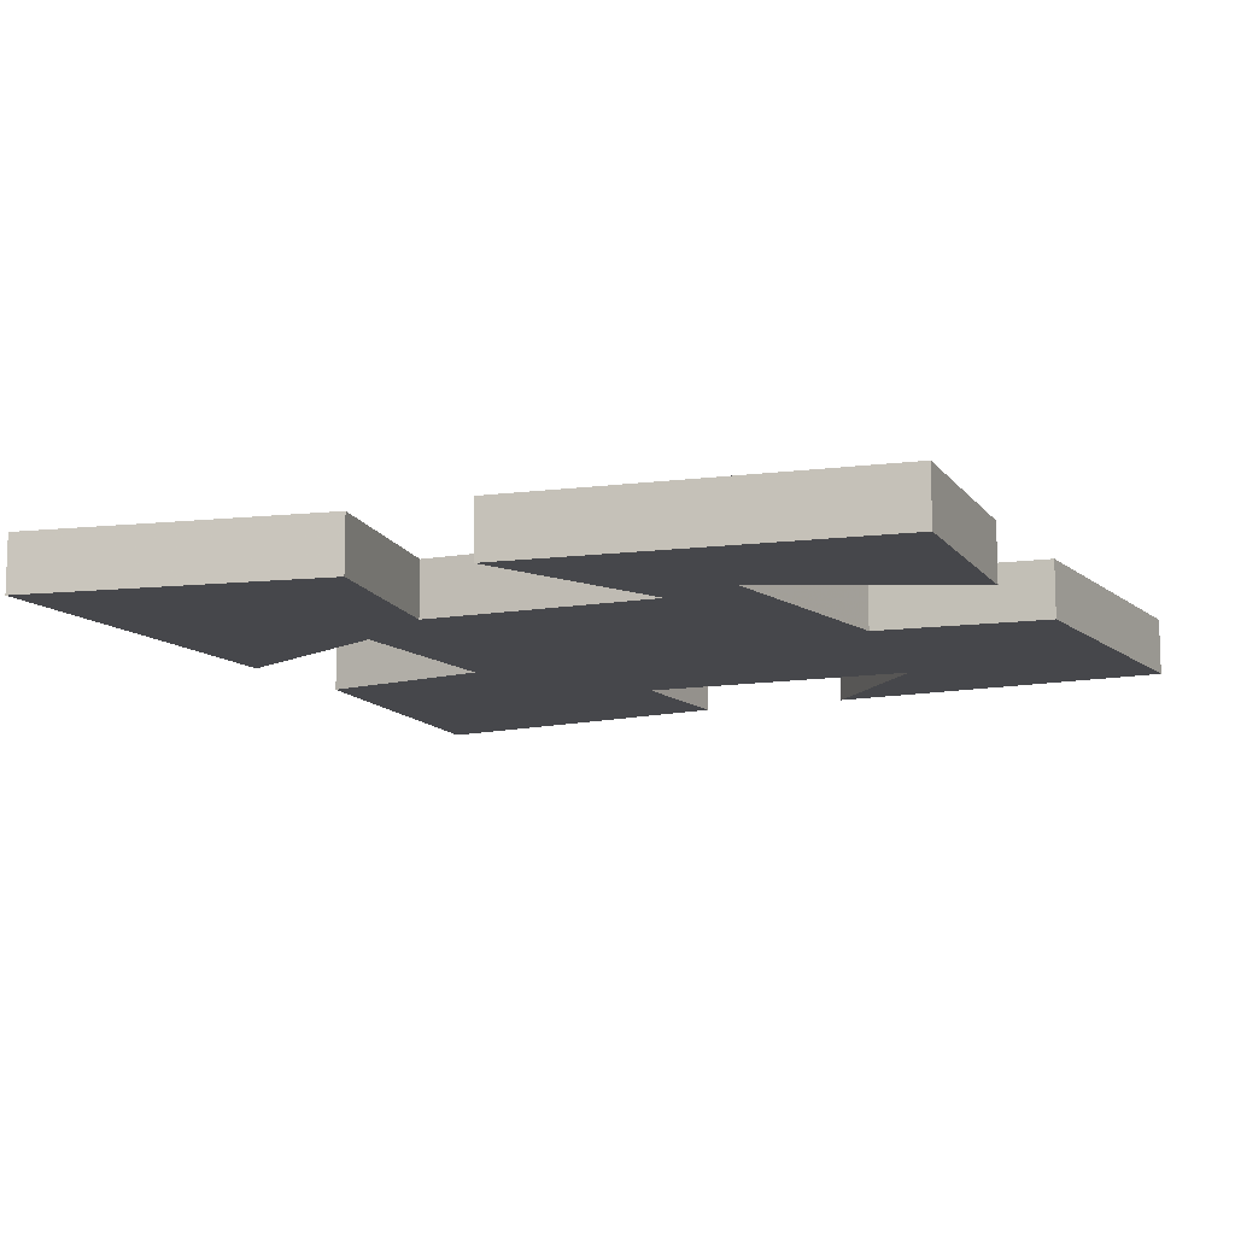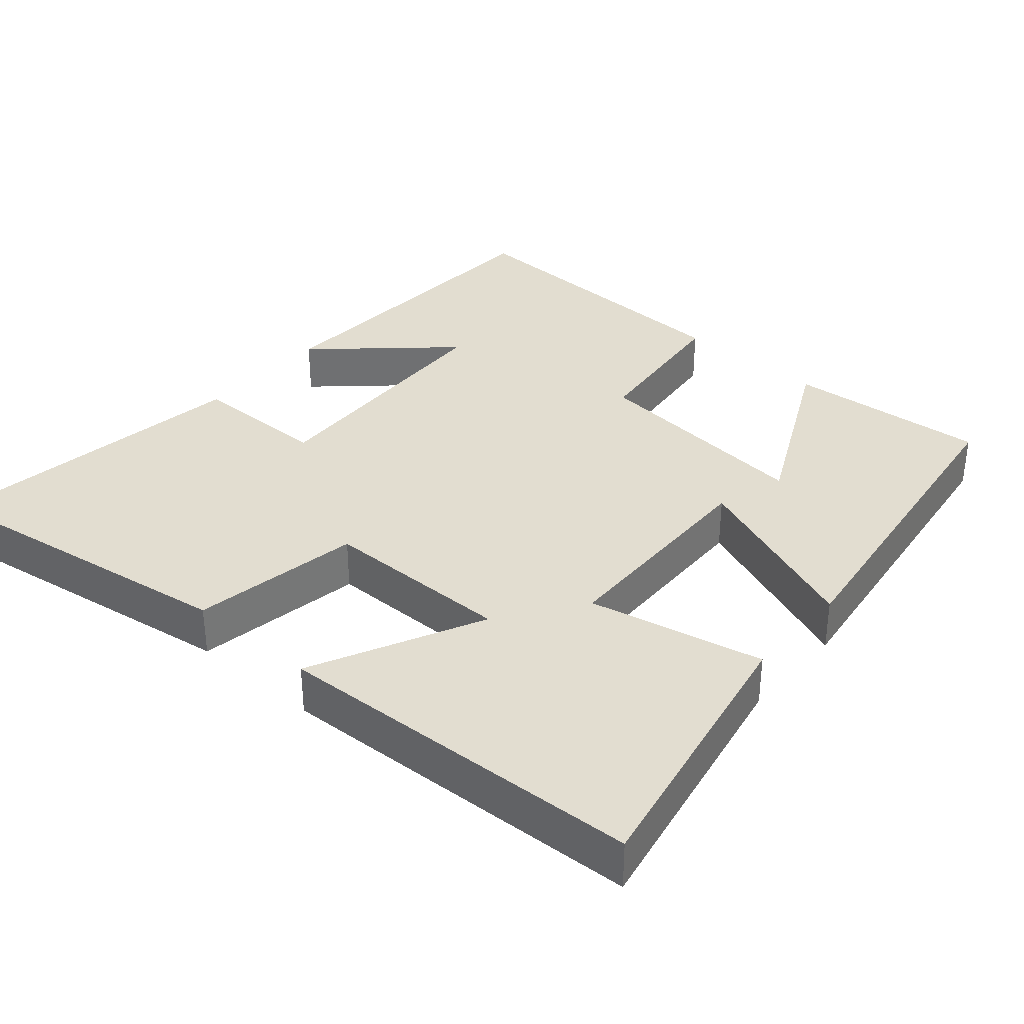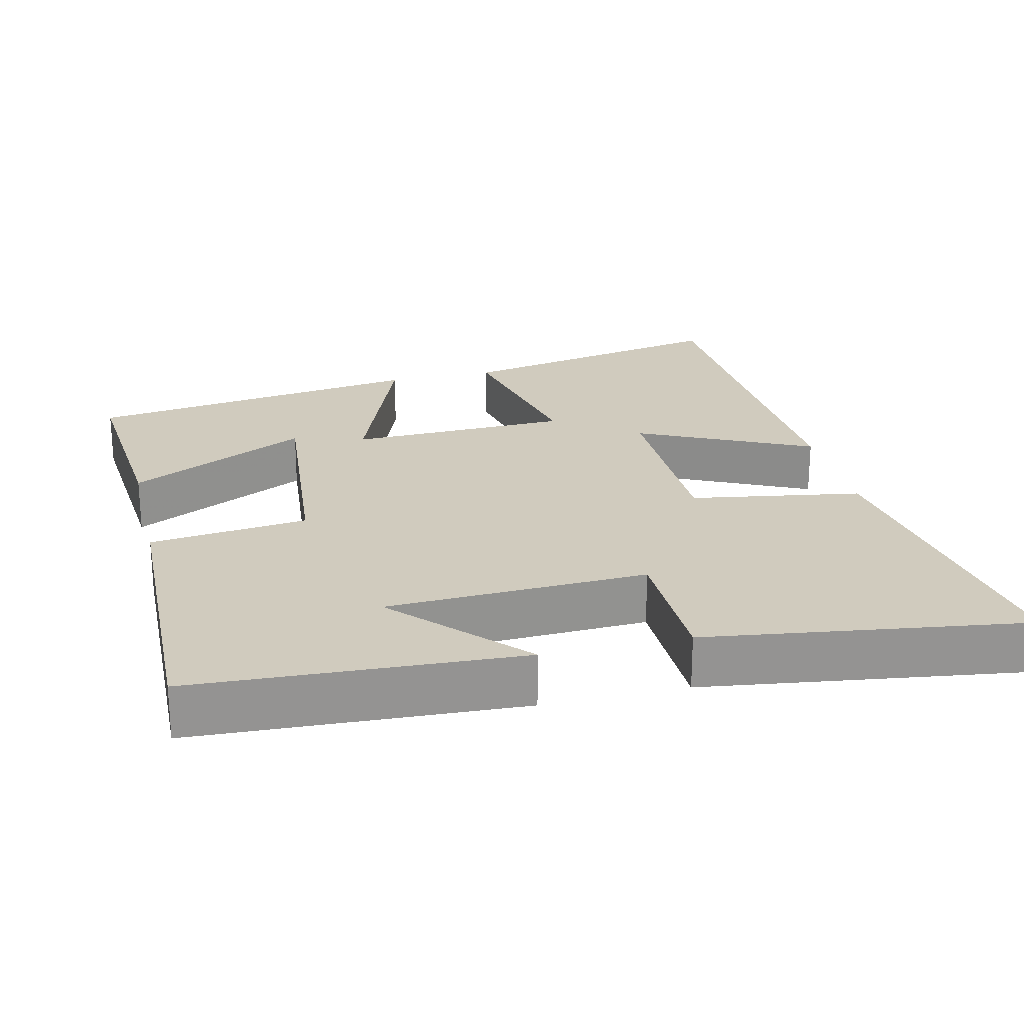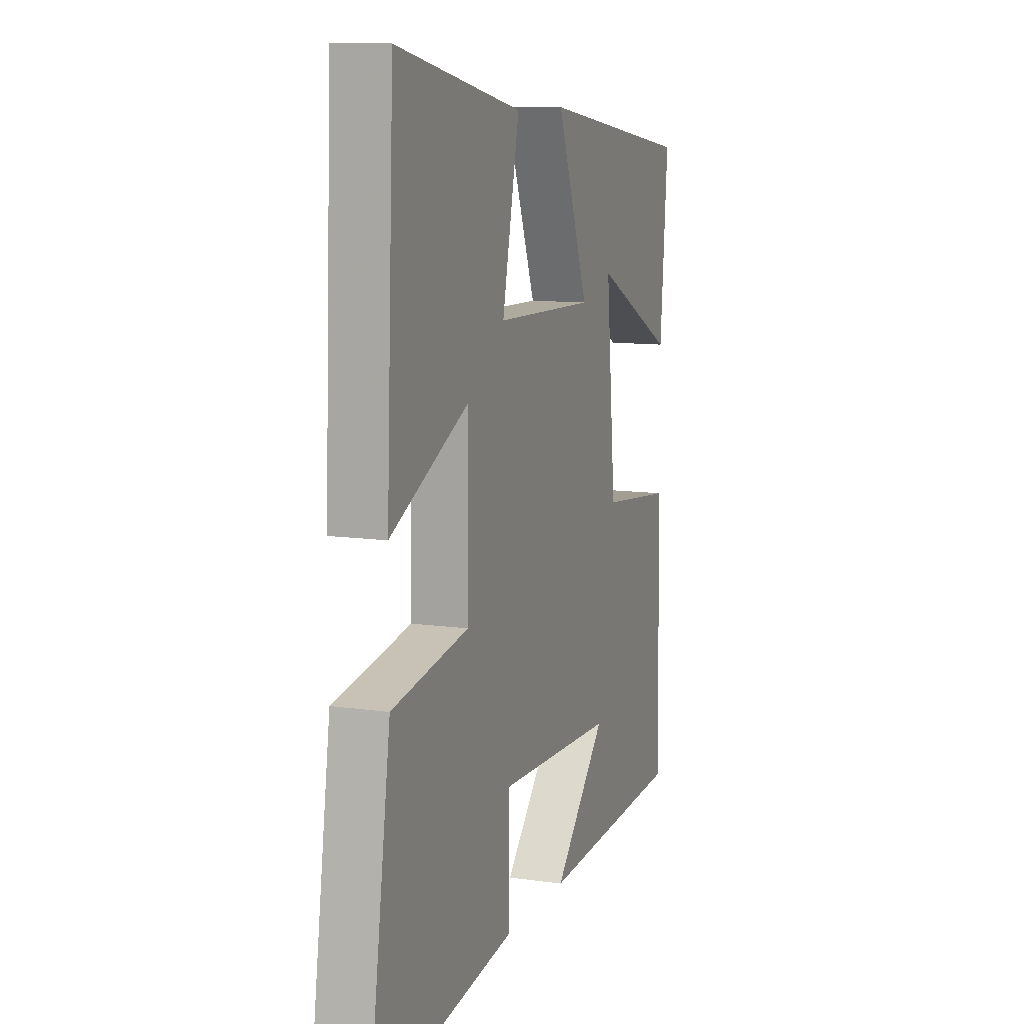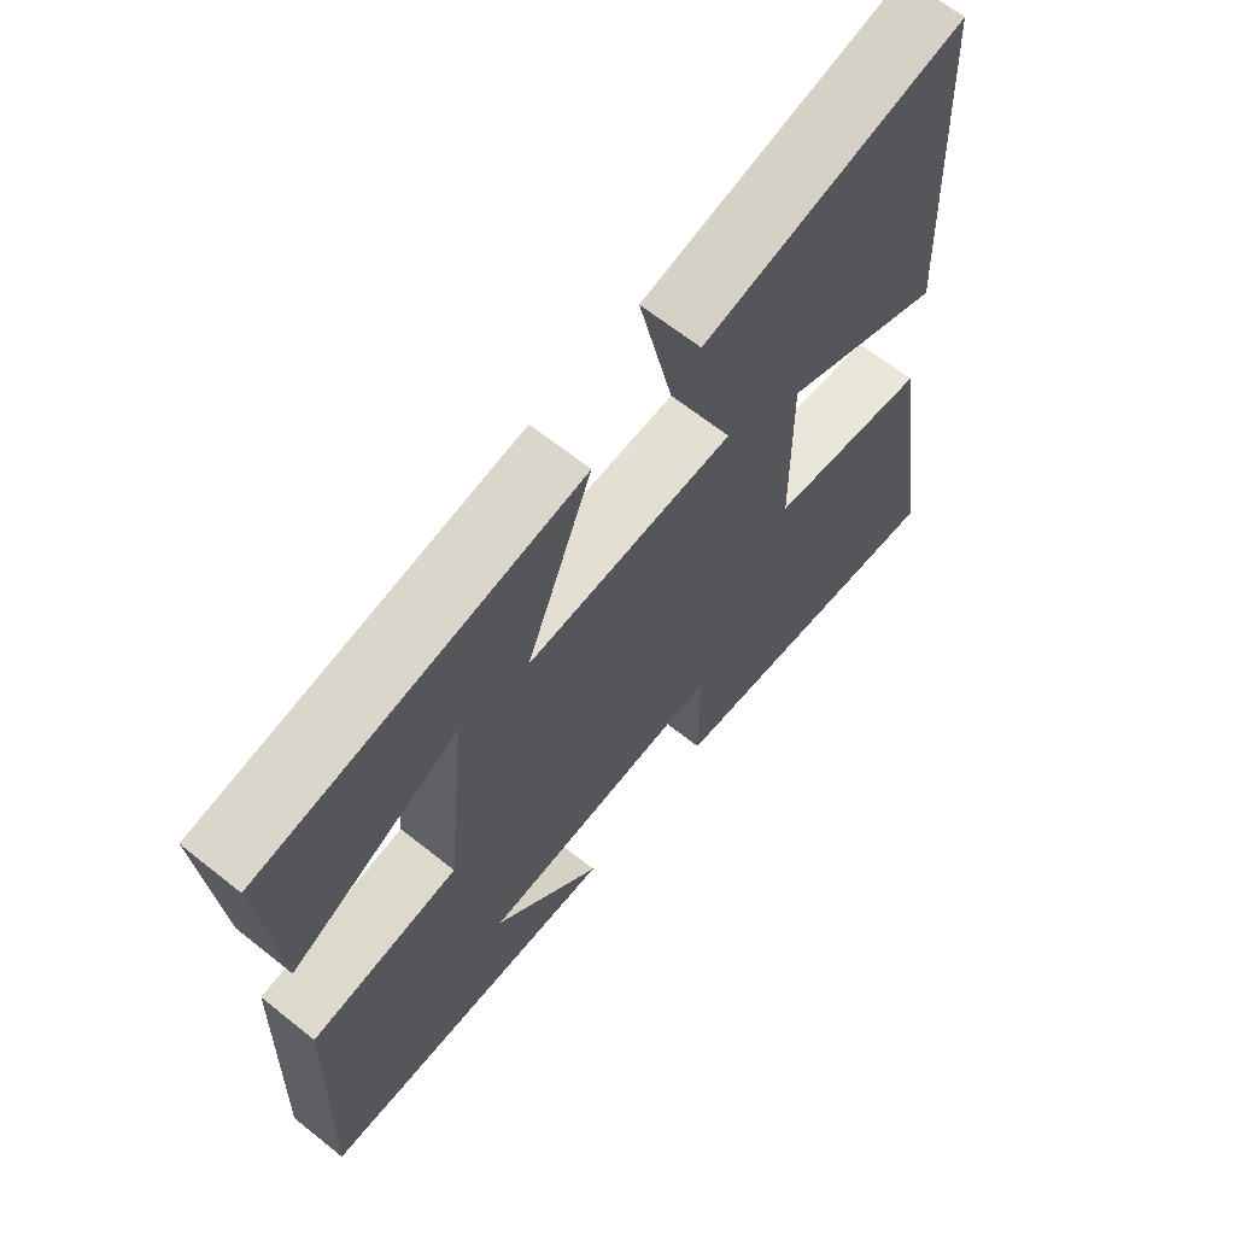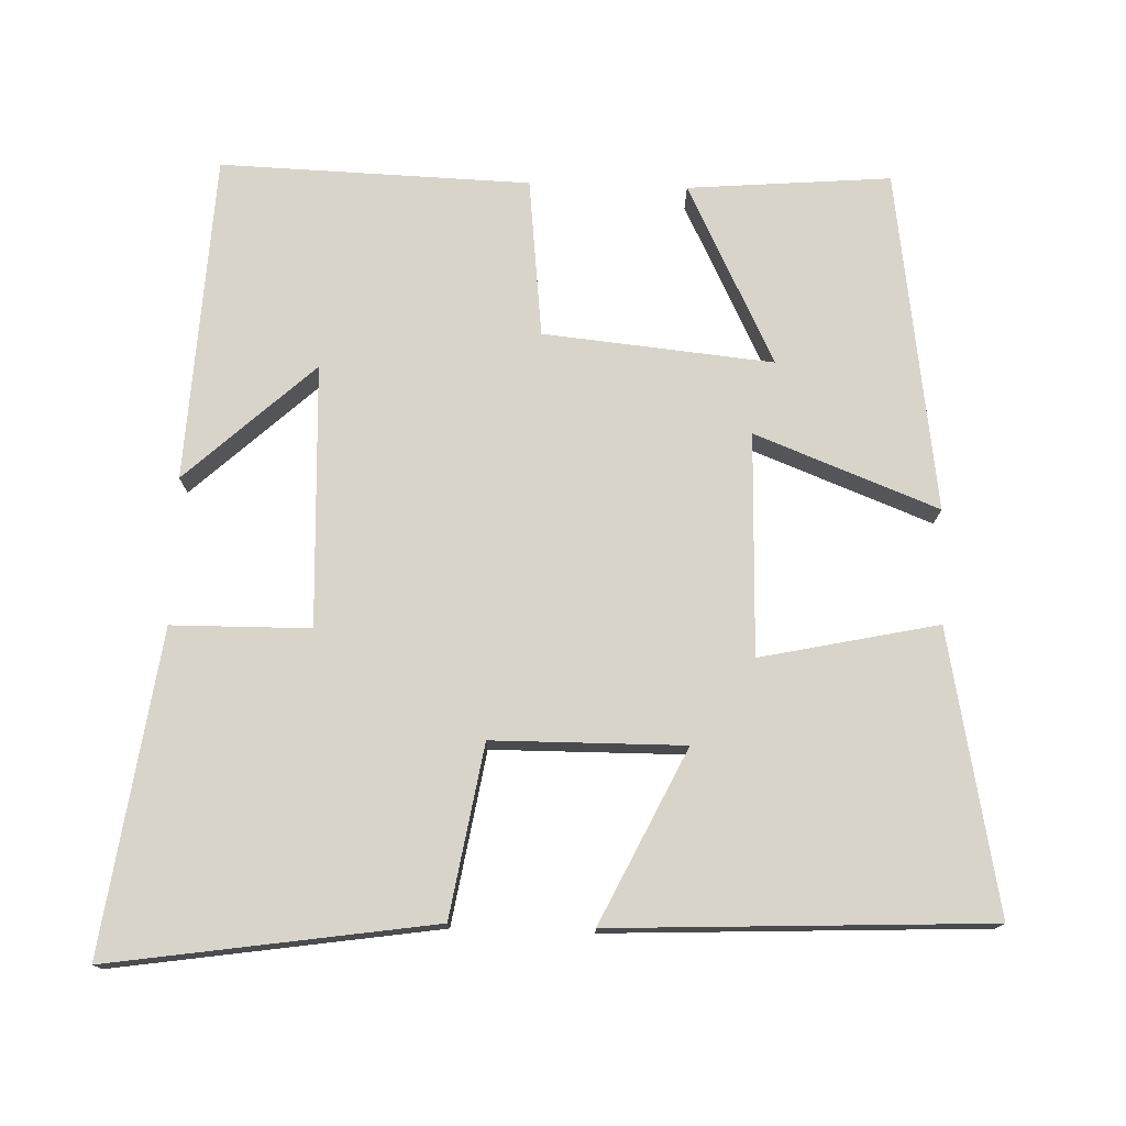
<metadata>
{"format":"obj","ext":"obj","renderer":"f3d","projection":"perspective","resolution":1024,"background":"white","views":[{"elev":-10.8,"azim":26.1,"up":"+Y"},{"elev":35.2,"azim":-49.0,"up":"+Y"},{"elev":23.6,"azim":166.5,"up":"+Y"},{"elev":10.7,"azim":-70.1,"up":"+Z"},{"elev":65.5,"azim":128.7,"up":"+Z"},{"elev":75.7,"azim":-88.1,"up":"+Y"}]}
</metadata>
<code>
v 0.523 0.07 0.434
v 0.5 0.07 0.158
v 0.254 0.07 0.28
v 0.284 0.07 -0.032
v 0.5 0.07 -0.056
v 0.513 0.07 -0.477
v 0.068 0.07 -0.5
v 0.228 0.07 -0.326
v -0.128 0.07 -0.312
v -0.13 0.07 -0.5
v -0.566 0.07 -0.562
v -0.5 0.07 -0.122
v -0.267 0.07 -0.083
v -0.265 0.07 0.177
v -0.5 0.07 0.064
v -0.477 0.07 0.576
v -0.096 0.07 0.5
v -0.148 0.07 0.259
v 0.154 0.07 0.251
v 0.058 0.07 0.5
v 0.523 0 0.434
v 0.5 0 0.158
v 0.254 0 0.28
v 0.284 0 -0.032
v 0.5 0 -0.056
v 0.513 0 -0.477
v 0.068 0 -0.5
v 0.228 0 -0.326
v -0.128 0 -0.312
v -0.13 0 -0.5
v -0.566 0 -0.562
v -0.5 0 -0.122
v -0.267 0 -0.083
v -0.265 0 0.177
v -0.5 0 0.064
v -0.477 0 0.576
v -0.096 0 0.5
v -0.148 0 0.259
v 0.154 0 0.251
v 0.058 0 0.5
f 19 20 1
f 16 17 18
f 15 16 18
f 14 15 18
f 13 14 18 19
f 11 12 13
f 10 11 13
f 9 10 13
f 8 9 13 19
f 5 6 7 8
f 4 5 8
f 3 4 8 19
f 1 2 3
f 1 3 19
f 21 40 39
f 38 37 36
f 38 36 35
f 38 35 34
f 39 38 34 33
f 33 32 31
f 33 31 30
f 33 30 29
f 39 33 29 28
f 28 27 26 25
f 28 25 24
f 39 28 24 23
f 23 22 21
f 39 23 21
f 1 21 22 2
f 2 22 23 3
f 3 23 24 4
f 4 24 25 5
f 5 25 26 6
f 6 26 27 7
f 7 27 28 8
f 8 28 29 9
f 9 29 30 10
f 10 30 31 11
f 11 31 32 12
f 12 32 33 13
f 13 33 34 14
f 14 34 35 15
f 15 35 36 16
f 16 36 37 17
f 17 37 38 18
f 18 38 39 19
f 19 39 40 20
f 20 40 21 1

</code>
